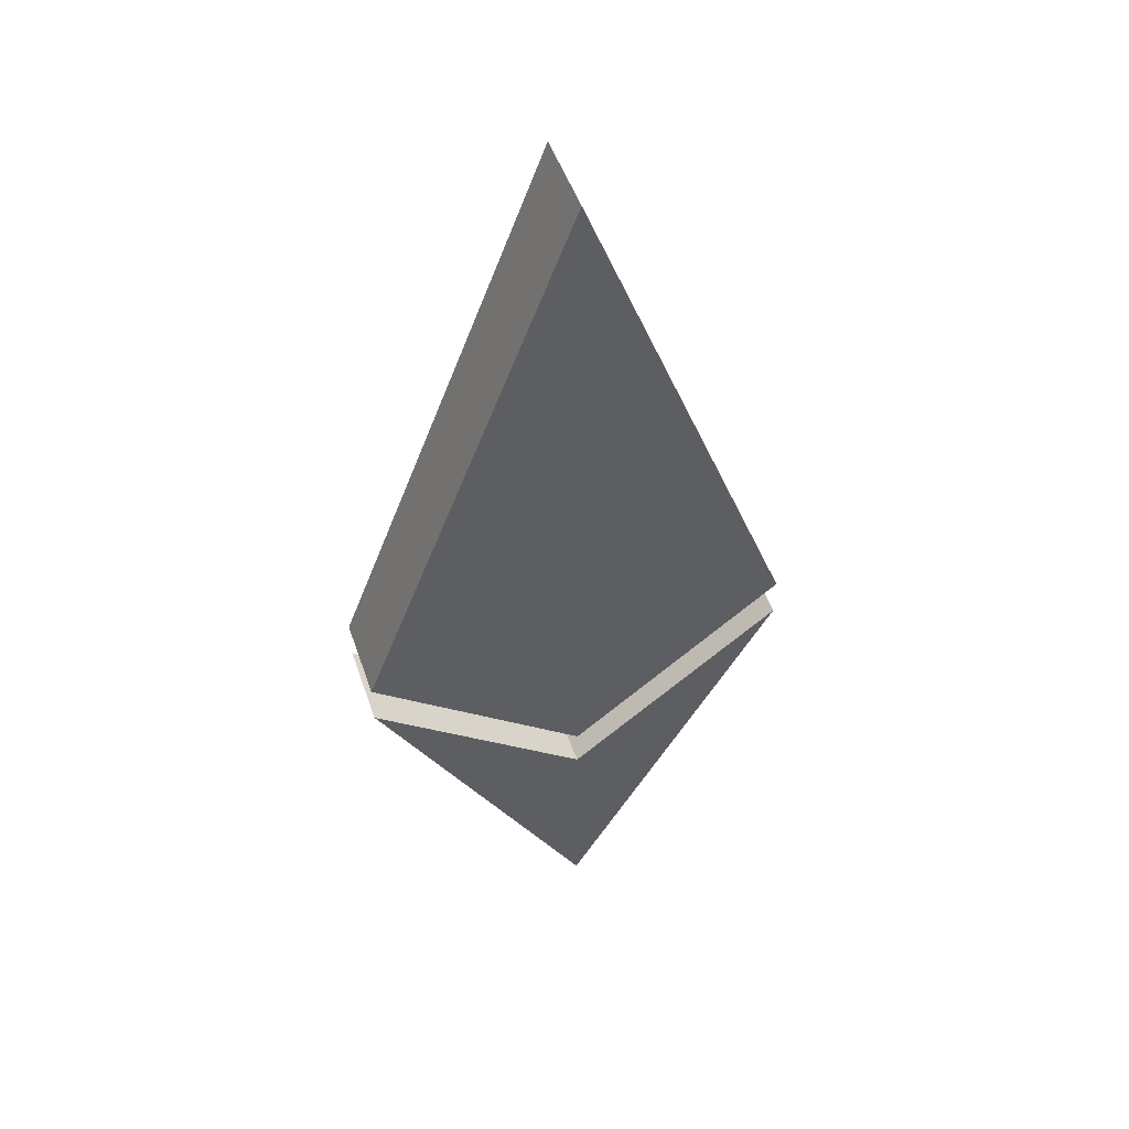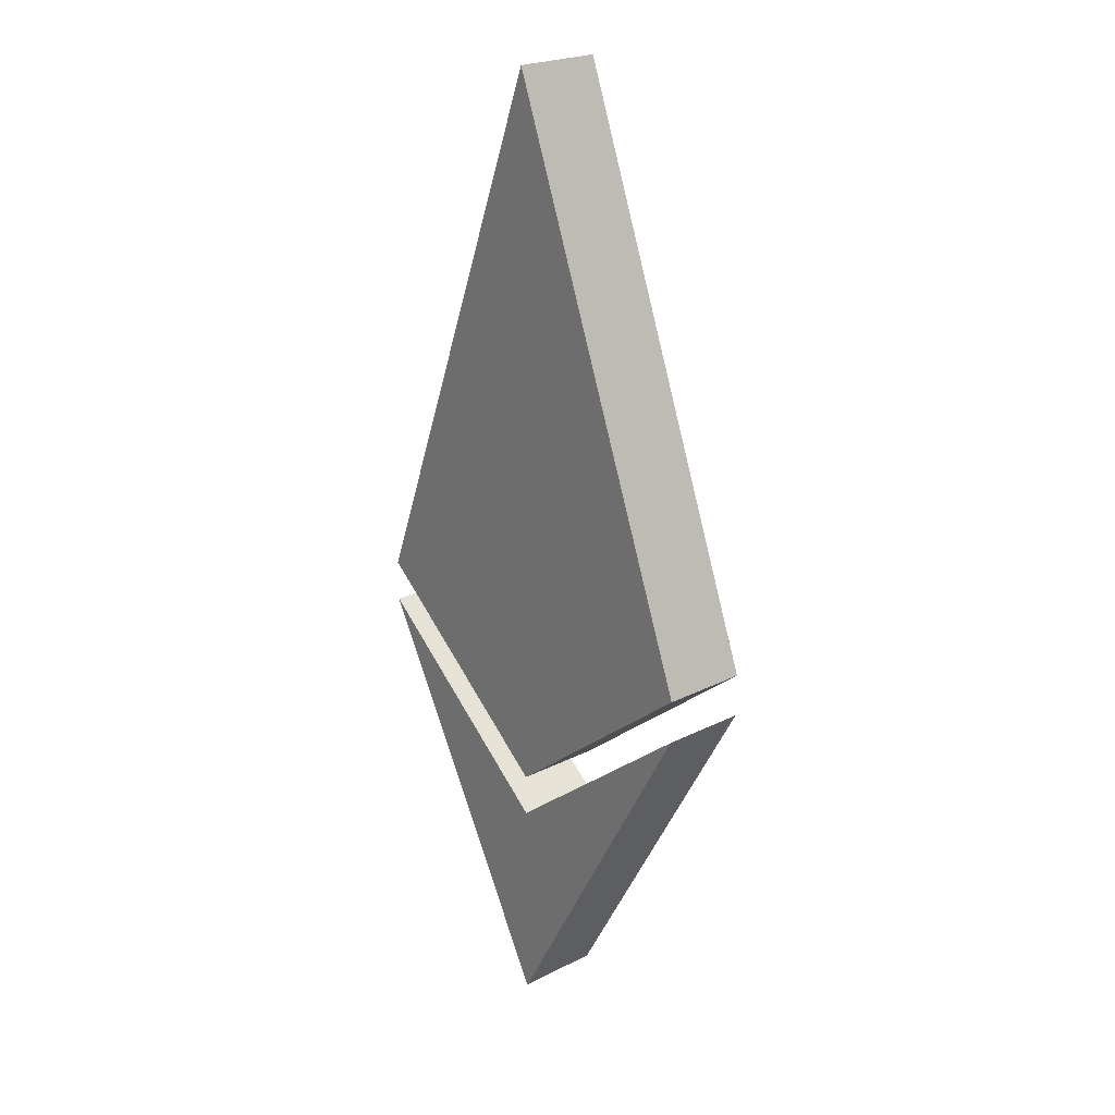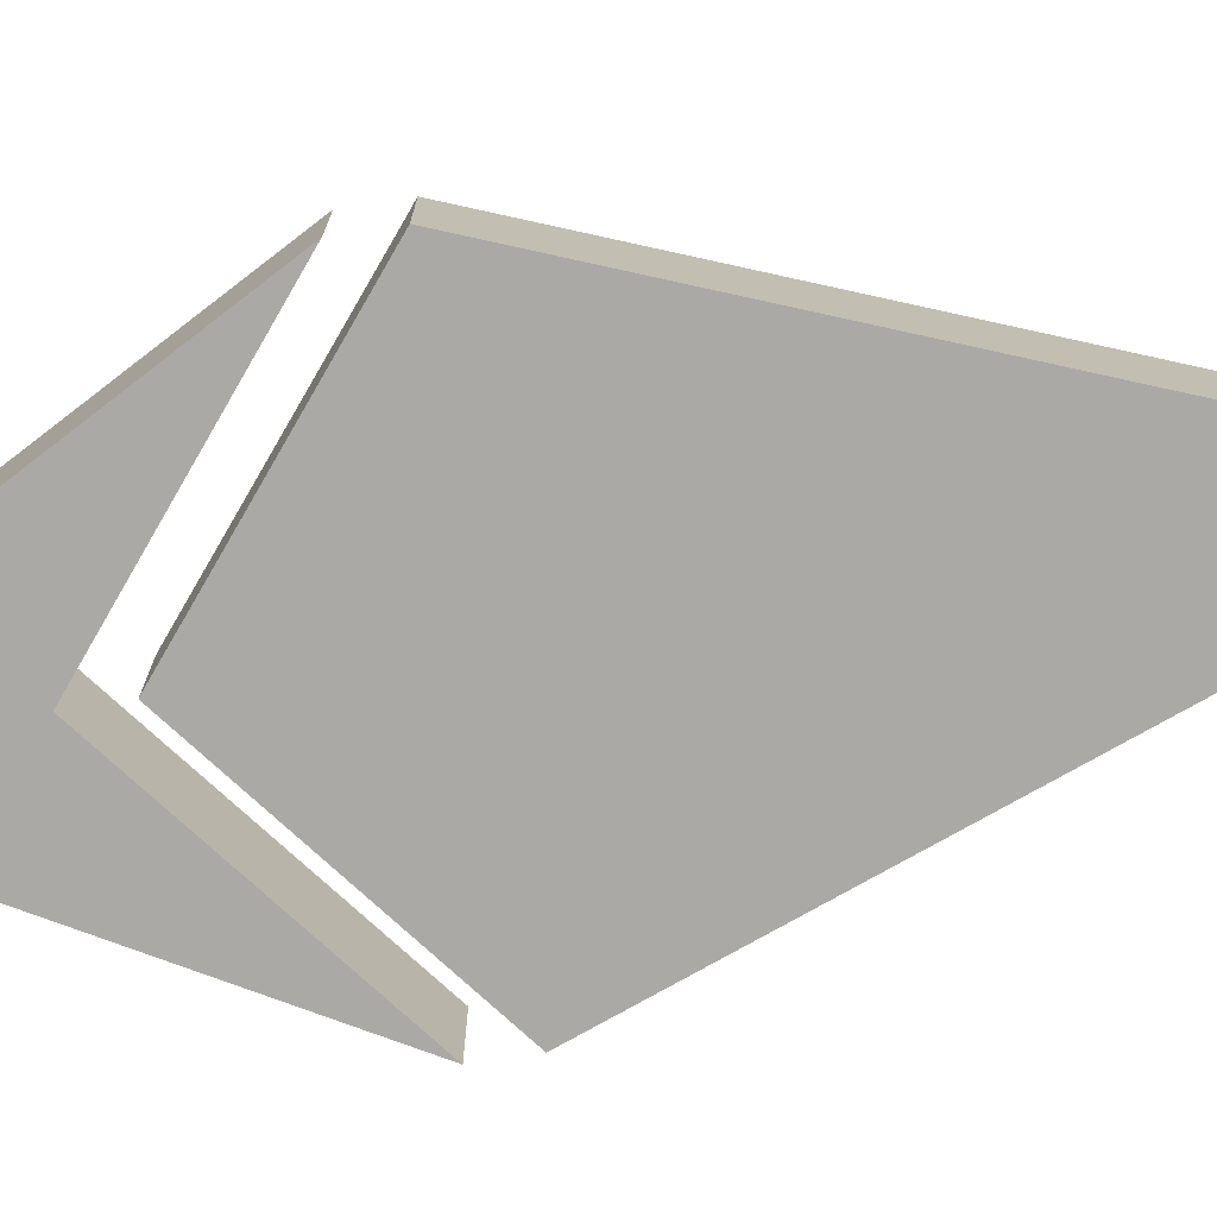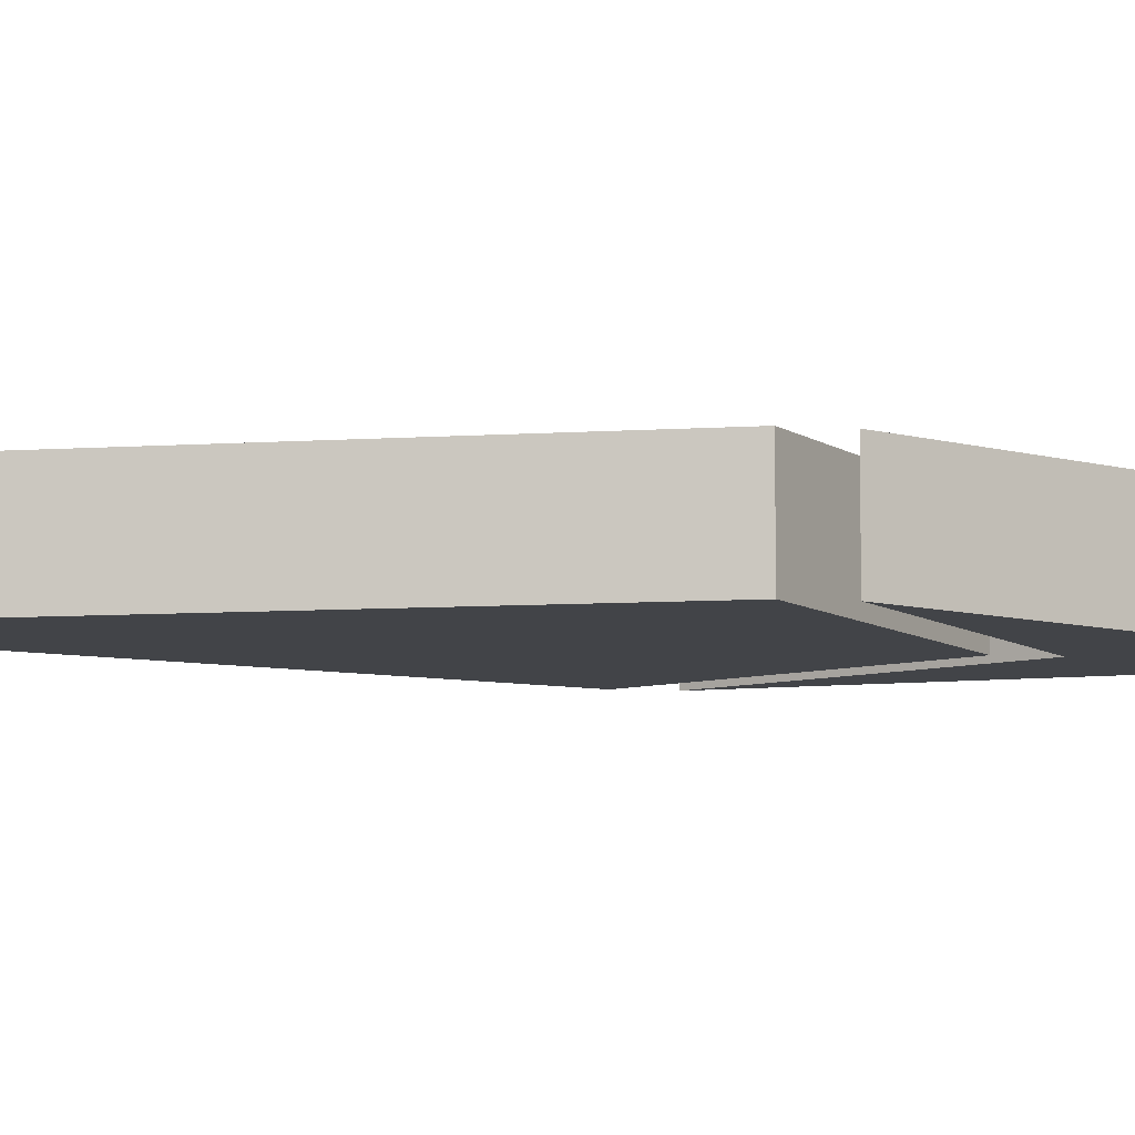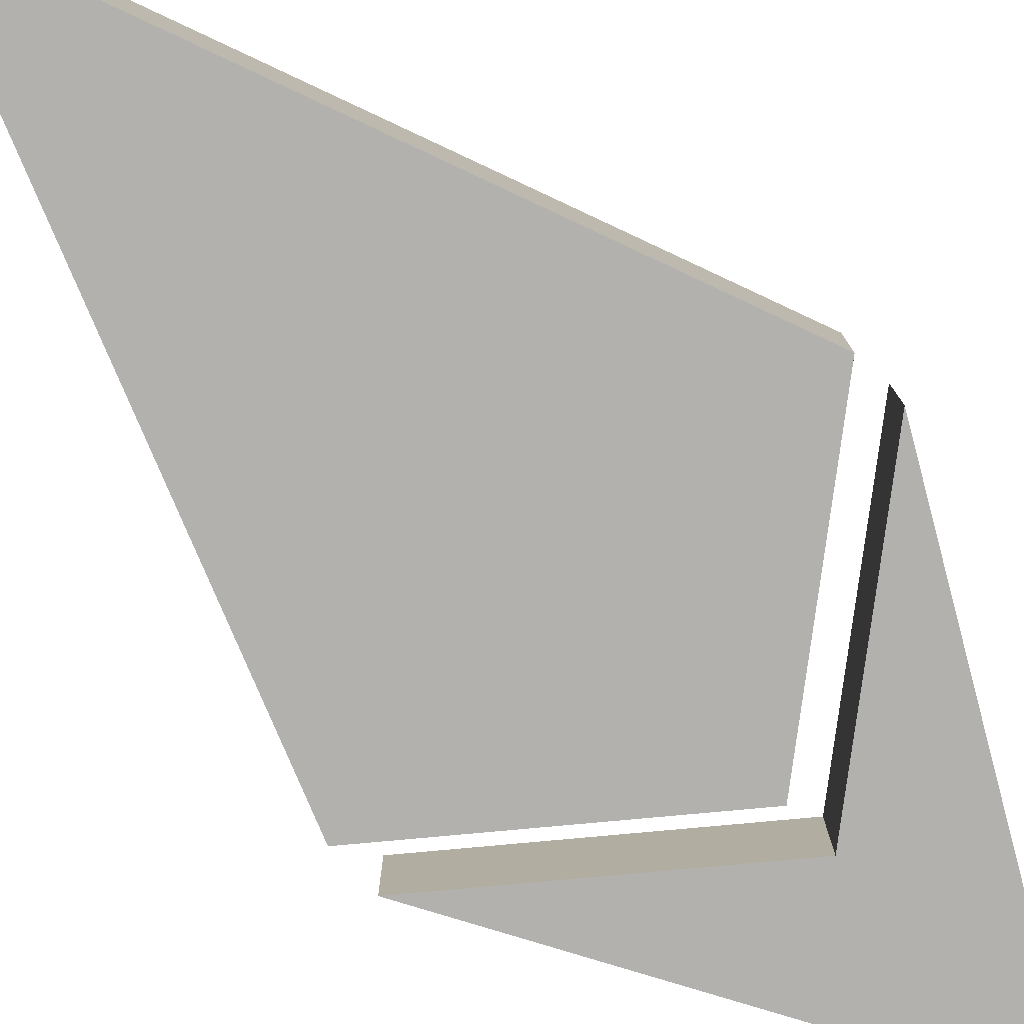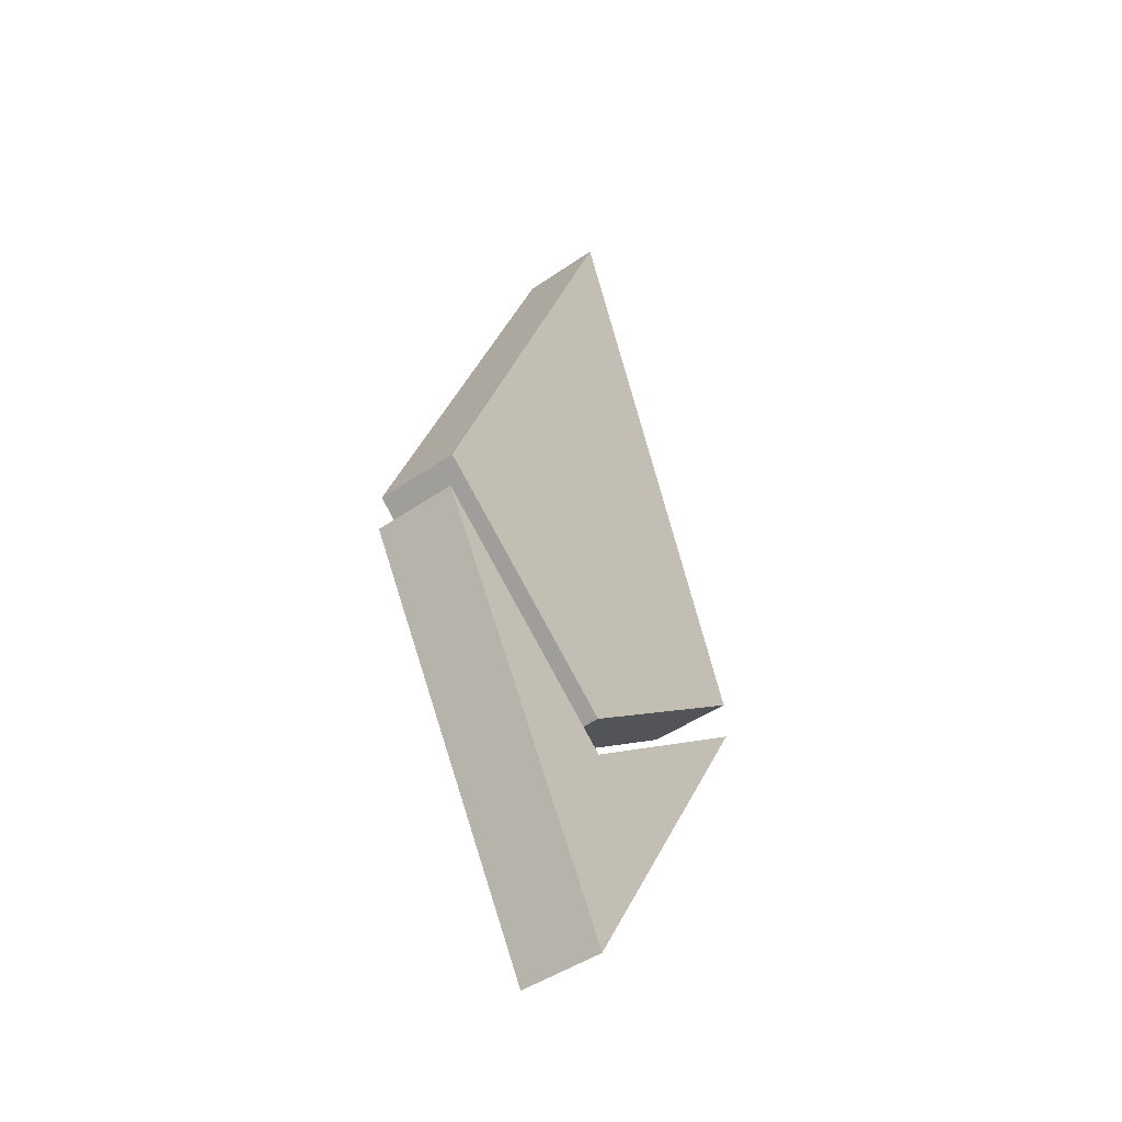
<metadata>
{"format":"obj","ext":"obj","renderer":"f3d","projection":"perspective","resolution":1024,"background":"white","views":[{"elev":49.9,"azim":161.3,"up":"+Y"},{"elev":23.4,"azim":-130.4,"up":"+Y"},{"elev":-75.5,"azim":98.6,"up":"+Z"},{"elev":-7.8,"azim":-100.3,"up":"+Z"},{"elev":-79.2,"azim":-136.1,"up":"+Z"},{"elev":-46.5,"azim":-51.8,"up":"+Y"}]}
</metadata>
<code>
g Body1
v -25 -5 0
v 0 -50 0
v 0 -50 10
v -25 -5 10
v 0 -25 0
v 0 -25 10
v 25 -5 0
v 25 -5 10
f 1 2 4
f 4 2 3
f 5 1 6
f 6 1 4
f 7 5 8
f 8 5 6
f 2 7 3
f 3 7 8
f 8 6 3
f 3 6 4
f 7 2 5
f 5 2 1
g Body2
v -25 0 0
v 0 -20 0
v 0 -20 10
v -25 0 10
v 0 65 0
v 0 65 10
v 25 0 0
v 25 0 10
f 9 10 12
f 12 10 11
f 13 9 14
f 14 9 12
f 15 13 16
f 16 13 14
f 10 15 11
f 11 15 16
f 16 14 11
f 11 14 12
f 15 10 13
f 13 10 9

</code>
